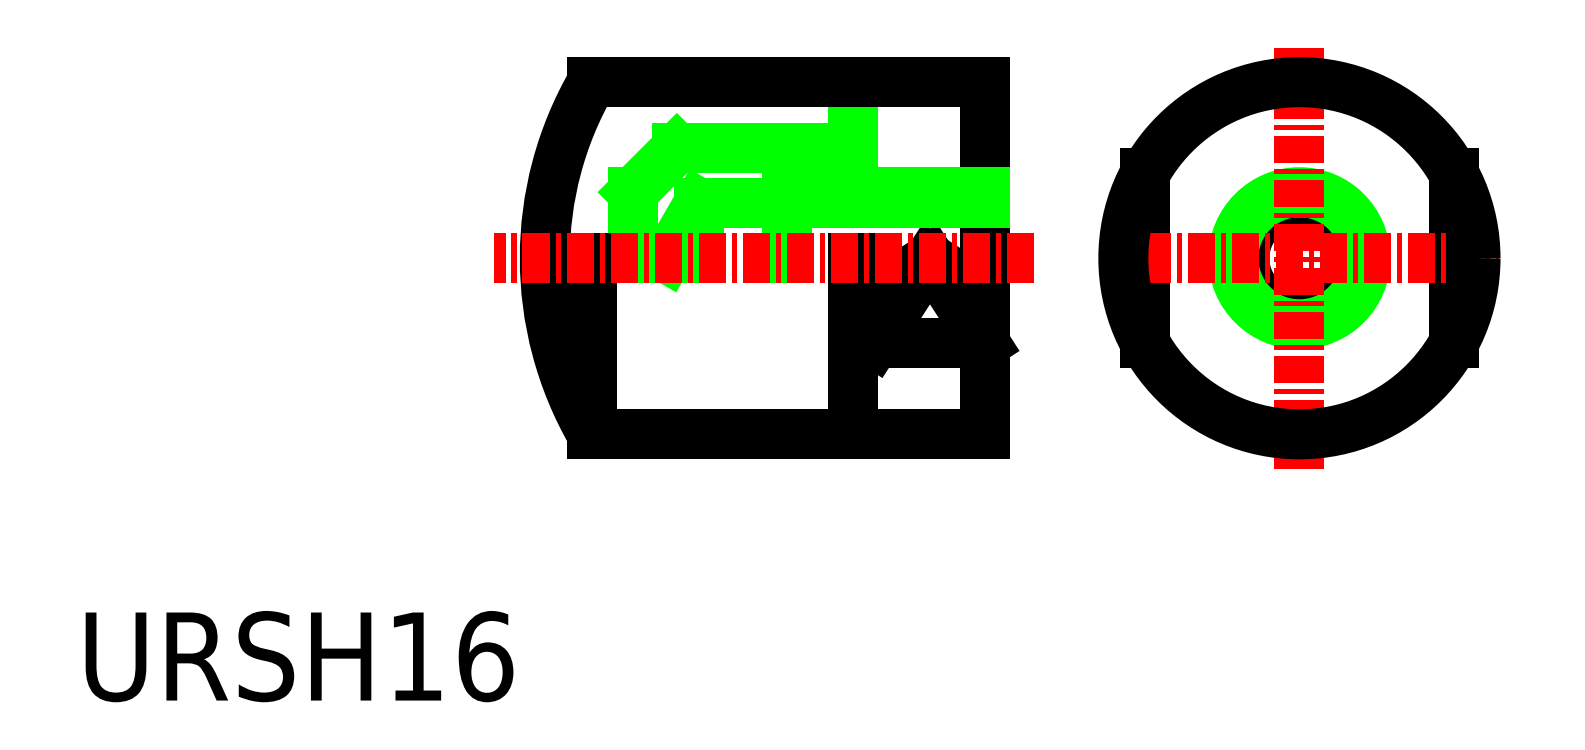
<metadata>
{"format":"dxf","ext":"dxf","renderer":"ezdxf+matplotlib","layout":"modelspace","background":"white","min_lineweight":24,"dpi":150}
</metadata>
<code>
0
SECTION
2
ENTITIES
0
CIRCLE
8
0
10
8.585
20
0
30
0
40
2.5
0
CIRCLE
8
0
10
8.585
20
0
30
0
40
3
0
LINE
8
0
10
15.59
20
3.873
30
0
11
15.59
21
-3.873
31
0
0
LINE
8
0
10
1.585
20
3.873
30
0
11
1.585
21
-3.873
31
0
0
LINE
8
0
10
-5.701
20
-3.873
30
0
11
-10.7
21
-3.873
31
0
0
LINE
8
0
10
-11.7
20
-8
30
0
11
-11.7
21
0
31
0
0
LINE
8
0
10
-10.7
20
0
30
0
11
-10.7
21
-3.873
31
0
0
LINE
8
0
10
-10.7
20
-3.873
30
0
11
-8.201
21
0
31
0
0
LINE
8
0
10
-8.201
20
0
30
0
11
-5.701
21
-3.873
31
0
0
LINE
8
CENTER
10
-0.4967
20
0
30
0
11
17.67
21
0
31
0
0
LINE
8
CENTER
10
8.585
20
9.565
30
0
11
8.585
21
-9.565
31
0
0
CIRCLE
8
0
10
8.585
20
0
30
0
40
8
0
LINE
8
0
10
-5.701
20
8
30
0
11
-5.701
21
-8
31
0
0
LINE
8
0
10
-11.7
20
8
30
0
11
-11.7
21
5
31
0
0
LINE
8
0
10
-14.7
20
3
30
0
11
-14.7
21
0
31
0
0
LINE
8
0
10
-18.7
20
2.5
30
0
11
-18.7
21
0
31
0
0
LINE
8
0
10
-21.7
20
3
30
0
11
-21.7
21
0
31
0
0
LINE
8
0
10
-21.7
20
3
30
0
11
-19.7
21
5
31
0
0
LINE
8
0
10
-18.7
20
2.5
30
0
11
-20.14
21
0
31
0
0
LINE
8
0
10
-23.56
20
0
30
0
11
-23.56
21
-8
31
0
0
TEXT
8
0
10
-46.99
20
-20.1
30
0
40
4
1
URSH16
0
ARC
8
0
10
-9.701
20
0
30
0
40
16
50
150
51
210
0
LINE
8
CENTER
10
-3.464
20
0
30
0
11
-28.03
21
0
31
0
0
LINE
8
0
10
-23.56
20
8
30
0
11
-5.701
21
8
31
0
0
LINE
8
0
10
-23.56
20
-8
30
0
11
-5.701
21
-8
31
0
0
LINE
8
0
10
-14.7
20
3
30
0
11
-5.701
21
3
31
0
0
LINE
8
0
10
-18.7
20
2.5
30
0
11
-5.701
21
2.5
31
0
0
LINE
8
0
10
-19.7
20
5
30
0
11
-11.7
21
5
31
0
0
ENDSEC
0
EOF

</code>
